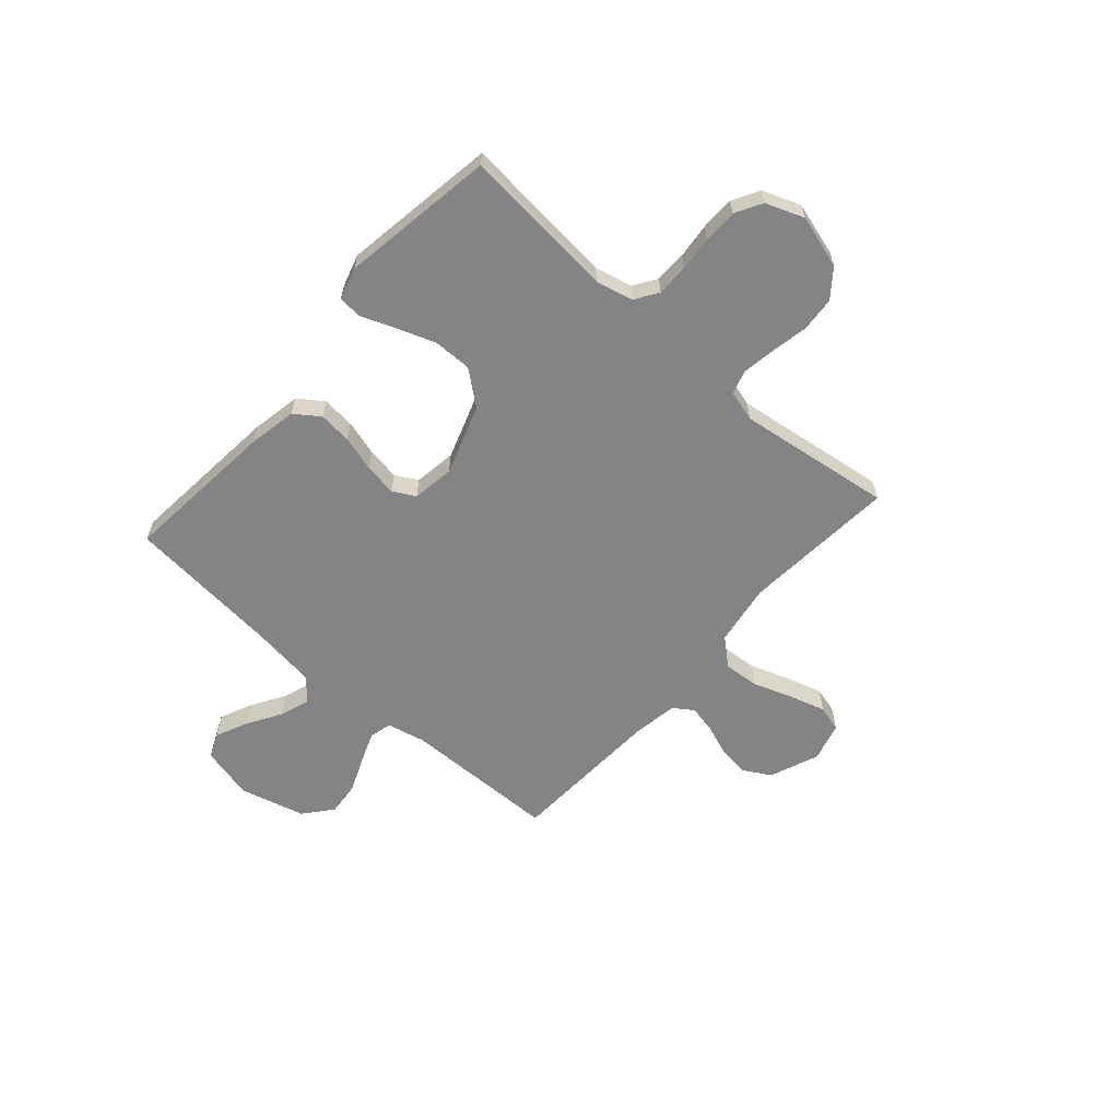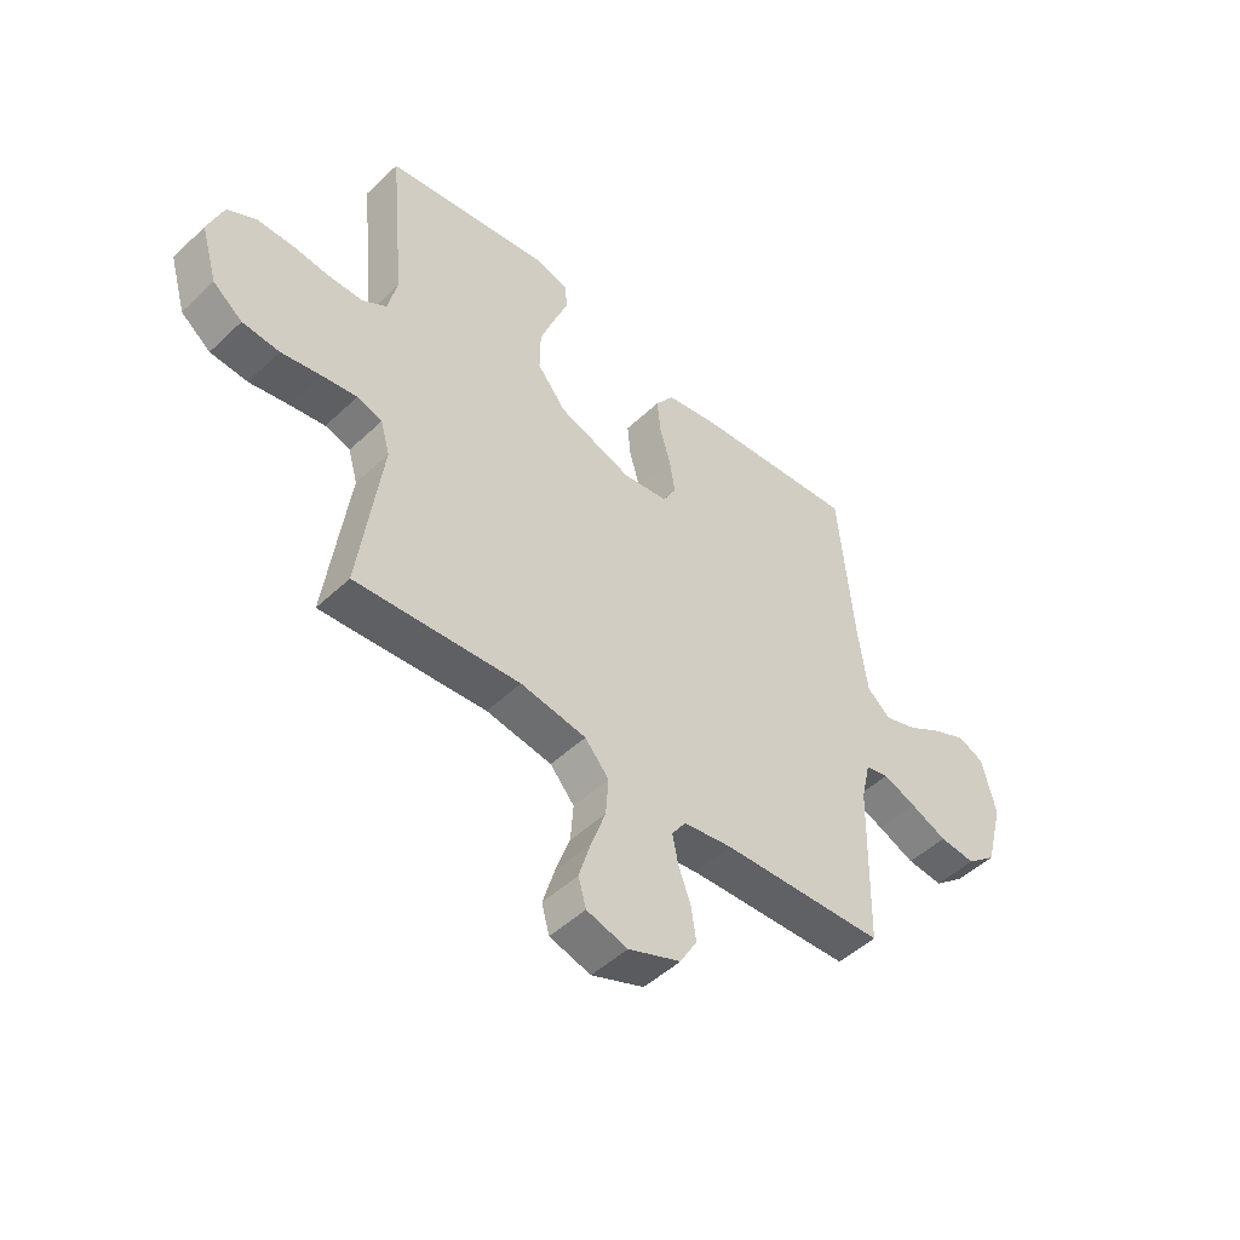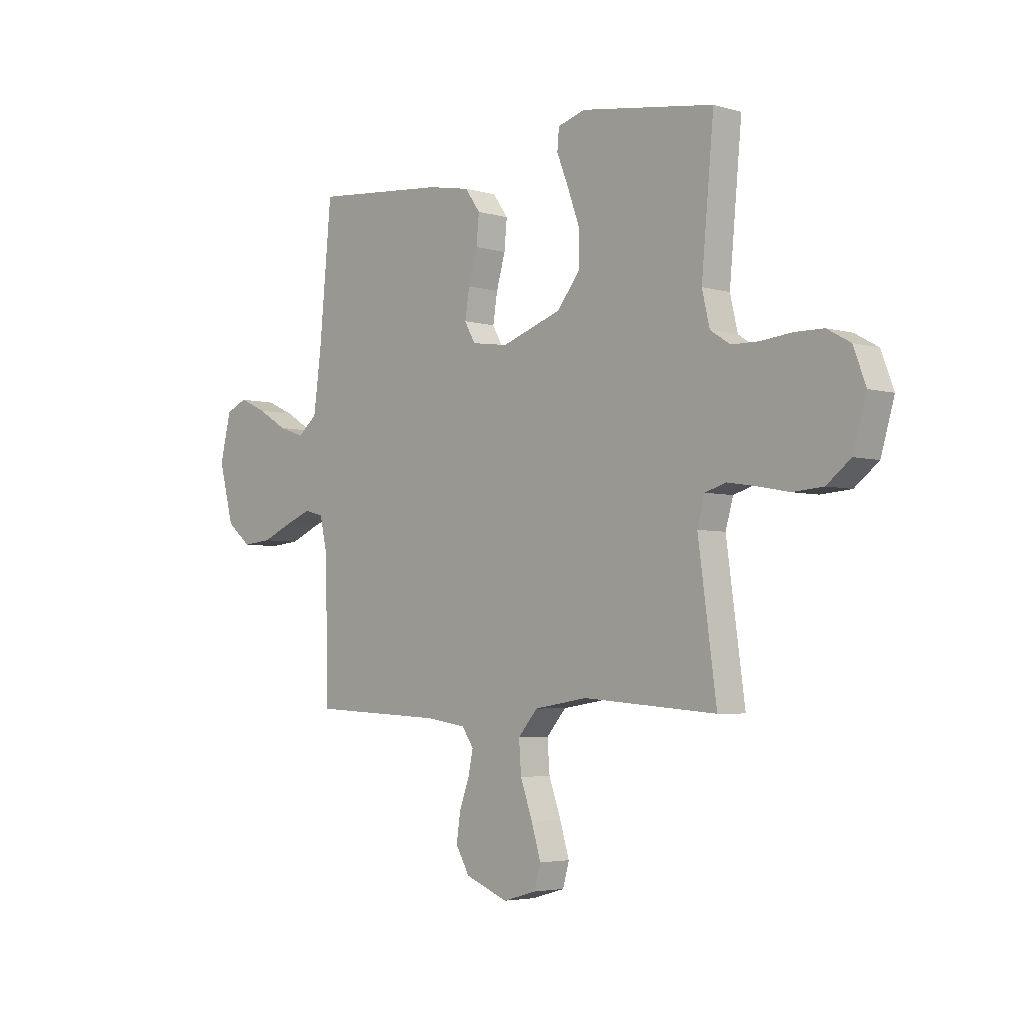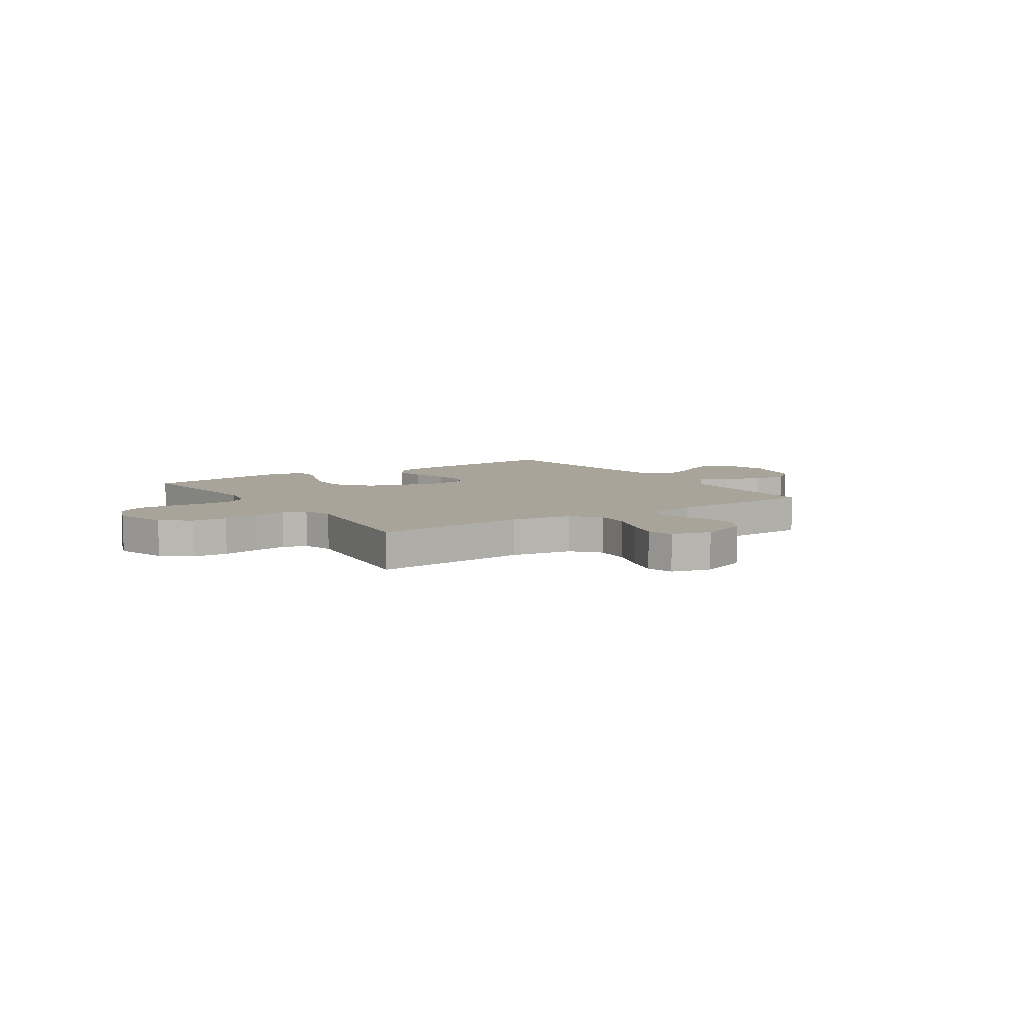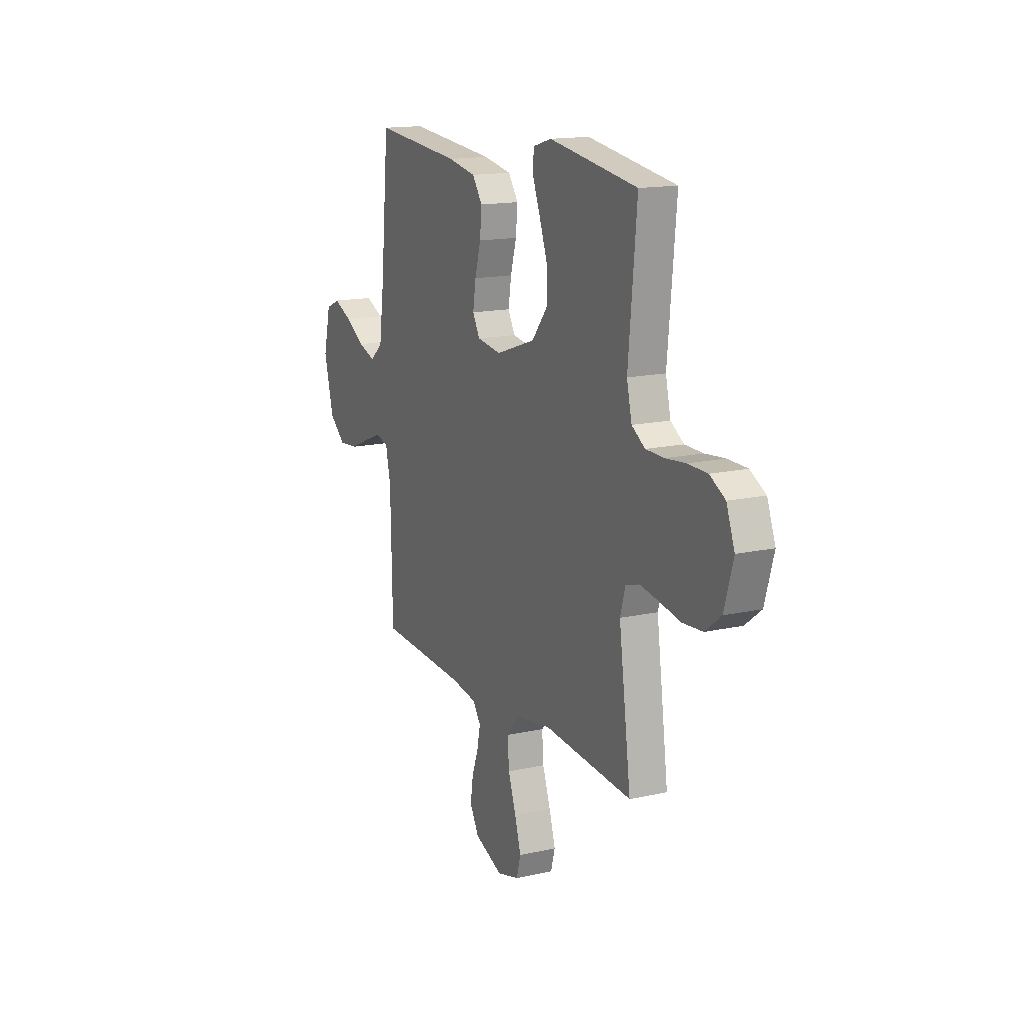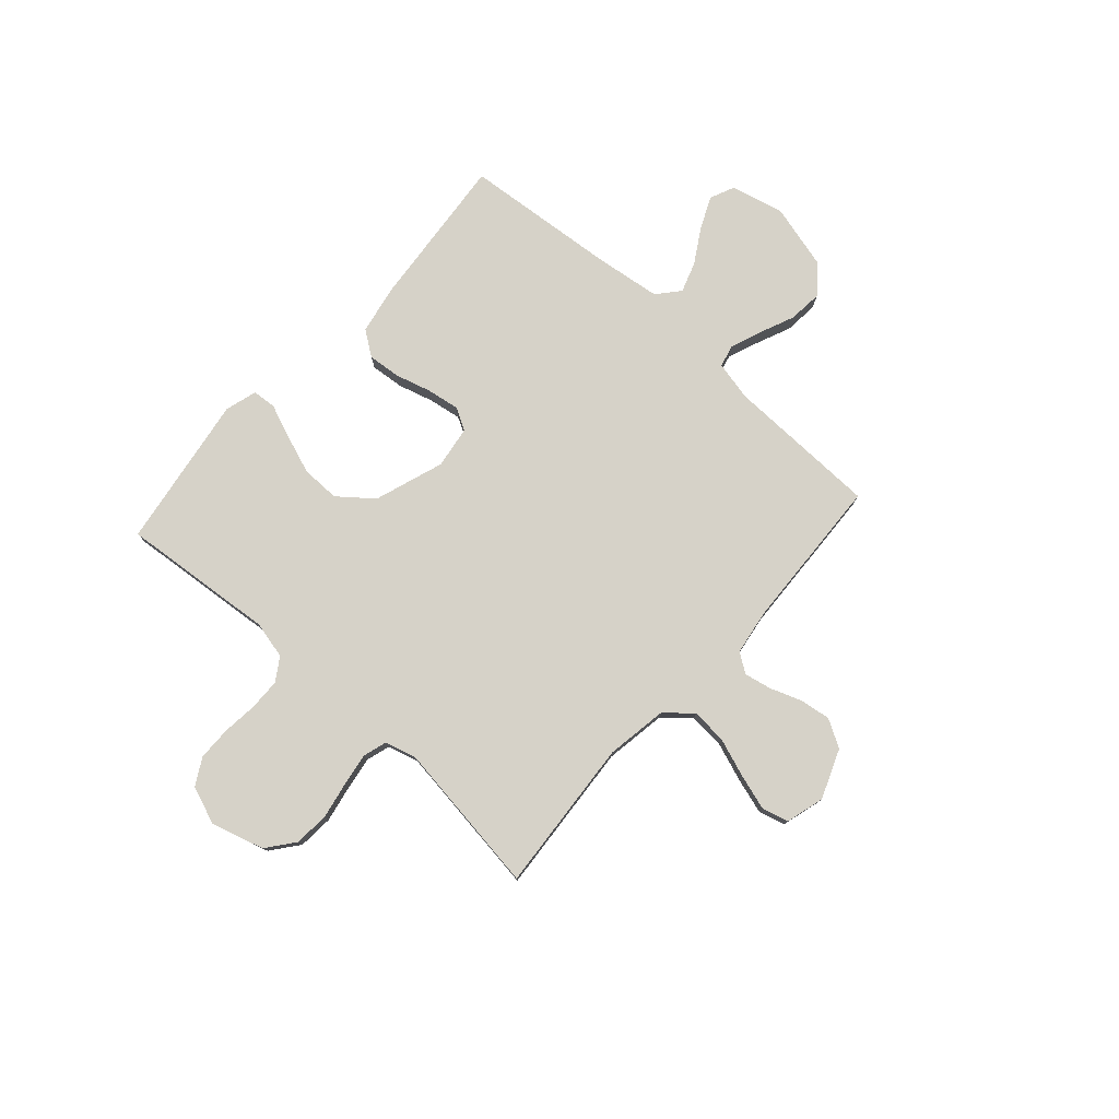
<metadata>
{"format":"obj","ext":"obj","renderer":"f3d","projection":"perspective","resolution":1024,"background":"white","views":[{"elev":-61.4,"azim":48.6,"up":"+Y"},{"elev":-48.8,"azim":136.3,"up":"+Z"},{"elev":-4.2,"azim":46.5,"up":"+Z"},{"elev":7.1,"azim":146.2,"up":"+Y"},{"elev":15.2,"azim":64.4,"up":"+Z"},{"elev":78.2,"azim":131.9,"up":"+Y"}]}
</metadata>
<code>
v -0.5 0.07 0.5
v -0.2 0.07 0.472
v -0.104 0.07 0.454
v -0.07 0.07 0.406
v -0.076 0.07 0.342
v -0.096 0.07 0.272
v -0.106 0.07 0.209
v -0.082 0.07 0.166
v 0 0.07 0.154
v 0.135 0.07 0.2
v 0.188 0.07 0.266
v 0.187 0.07 0.341
v 0.16 0.07 0.416
v 0.134 0.07 0.482
v 0.138 0.07 0.528
v 0.2 0.07 0.546
v 0.5 0.07 0.5
v 0.472 0.07 0.2
v 0.489 0.07 0.127
v 0.534 0.07 0.098
v 0.596 0.07 0.097
v 0.664 0.07 0.104
v 0.73 0.07 0.103
v 0.782 0.07 0.074
v 0.81 0.07 0
v 0.78 0.07 -0.103
v 0.726 0.07 -0.145
v 0.658 0.07 -0.15
v 0.586 0.07 -0.136
v 0.522 0.07 -0.126
v 0.476 0.07 -0.14
v 0.459 0.07 -0.2
v 0.5 0.07 -0.5
v 0.2 0.07 -0.476
v 0.08 0.07 -0.495
v 0.036 0.07 -0.546
v 0.041 0.07 -0.615
v 0.068 0.07 -0.691
v 0.089 0.07 -0.761
v 0.075 0.07 -0.812
v 0 0.07 -0.833
v -0.096 0.07 -0.795
v -0.127 0.07 -0.741
v -0.118 0.07 -0.68
v -0.096 0.07 -0.62
v -0.085 0.07 -0.567
v -0.111 0.07 -0.529
v -0.2 0.07 -0.515
v -0.5 0.07 -0.5
v -0.506 0.07 -0.2
v -0.523 0.07 -0.125
v -0.566 0.07 -0.114
v -0.626 0.07 -0.137
v -0.694 0.07 -0.166
v -0.76 0.07 -0.172
v -0.815 0.07 -0.126
v -0.848 0.07 0
v -0.823 0.07 0.103
v -0.775 0.07 0.124
v -0.713 0.07 0.096
v -0.647 0.07 0.056
v -0.588 0.07 0.036
v -0.545 0.07 0.073
v -0.528 0.07 0.2
v -0.5 0 0.5
v -0.2 0 0.472
v -0.104 0 0.454
v -0.07 0 0.406
v -0.076 0 0.342
v -0.096 0 0.272
v -0.106 0 0.209
v -0.082 0 0.166
v 0 0 0.154
v 0.135 0 0.2
v 0.188 0 0.266
v 0.187 0 0.341
v 0.16 0 0.416
v 0.134 0 0.482
v 0.138 0 0.528
v 0.2 0 0.546
v 0.5 0 0.5
v 0.472 0 0.2
v 0.489 0 0.127
v 0.534 0 0.098
v 0.596 0 0.097
v 0.664 0 0.104
v 0.73 0 0.103
v 0.782 0 0.074
v 0.81 0 0
v 0.78 0 -0.103
v 0.726 0 -0.145
v 0.658 0 -0.15
v 0.586 0 -0.136
v 0.522 0 -0.126
v 0.476 0 -0.14
v 0.459 0 -0.2
v 0.5 0 -0.5
v 0.2 0 -0.476
v 0.08 0 -0.495
v 0.036 0 -0.546
v 0.041 0 -0.615
v 0.068 0 -0.691
v 0.089 0 -0.761
v 0.075 0 -0.812
v 0 0 -0.833
v -0.096 0 -0.795
v -0.127 0 -0.741
v -0.118 0 -0.68
v -0.096 0 -0.62
v -0.085 0 -0.567
v -0.111 0 -0.529
v -0.2 0 -0.515
v -0.5 0 -0.5
v -0.506 0 -0.2
v -0.523 0 -0.125
v -0.566 0 -0.114
v -0.626 0 -0.137
v -0.694 0 -0.166
v -0.76 0 -0.172
v -0.815 0 -0.126
v -0.848 0 0
v -0.823 0 0.103
v -0.775 0 0.124
v -0.713 0 0.096
v -0.647 0 0.056
v -0.588 0 0.036
v -0.545 0 0.073
v -0.528 0 0.2
f 59 60 61
f 58 59 61
f 57 58 61
f 56 57 61
f 55 56 61
f 54 55 61
f 53 54 61
f 52 53 61 62
f 51 52 62 63
f 48 49 50
f 51 63 64
f 50 51 64
f 48 50 64
f 47 48 64
f 43 44 45
f 42 43 45
f 41 42 45
f 40 41 45
f 39 40 45
f 38 39 45
f 37 38 45
f 36 37 45 46
f 64 1 2
f 47 64 2
f 46 47 2
f 36 46 2
f 35 36 2
f 27 28 29
f 26 27 29
f 25 26 29
f 24 25 29
f 23 24 29
f 22 23 29
f 21 22 29
f 20 21 29 30
f 19 20 30 31
f 16 17 18
f 15 16 18
f 14 15 18
f 13 14 18
f 19 31 32
f 18 19 32
f 13 18 32
f 12 13 32
f 4 5 6
f 3 4 6
f 2 3 6
f 2 6 7
f 35 2 7
f 34 35 7 8
f 32 33 34
f 12 32 34
f 11 12 34
f 10 11 34
f 9 10 34
f 8 9 34
f 125 124 123
f 125 123 122
f 125 122 121
f 125 121 120
f 125 120 119
f 125 119 118
f 125 118 117
f 126 125 117 116
f 127 126 116 115
f 114 113 112
f 128 127 115
f 128 115 114
f 128 114 112
f 128 112 111
f 109 108 107
f 109 107 106
f 109 106 105
f 109 105 104
f 109 104 103
f 109 103 102
f 109 102 101
f 110 109 101 100
f 66 65 128
f 66 128 111
f 66 111 110
f 66 110 100
f 66 100 99
f 93 92 91
f 93 91 90
f 93 90 89
f 93 89 88
f 93 88 87
f 93 87 86
f 93 86 85
f 94 93 85 84
f 95 94 84 83
f 82 81 80
f 82 80 79
f 82 79 78
f 82 78 77
f 96 95 83
f 96 83 82
f 96 82 77
f 96 77 76
f 70 69 68
f 70 68 67
f 70 67 66
f 71 70 66
f 71 66 99
f 72 71 99 98
f 98 97 96
f 98 96 76
f 98 76 75
f 98 75 74
f 98 74 73
f 98 73 72
f 1 65 66 2
f 2 66 67 3
f 3 67 68 4
f 4 68 69 5
f 5 69 70 6
f 6 70 71 7
f 7 71 72 8
f 8 72 73 9
f 9 73 74 10
f 10 74 75 11
f 11 75 76 12
f 12 76 77 13
f 13 77 78 14
f 14 78 79 15
f 15 79 80 16
f 16 80 81 17
f 17 81 82 18
f 18 82 83 19
f 19 83 84 20
f 20 84 85 21
f 21 85 86 22
f 22 86 87 23
f 23 87 88 24
f 24 88 89 25
f 25 89 90 26
f 26 90 91 27
f 27 91 92 28
f 28 92 93 29
f 29 93 94 30
f 30 94 95 31
f 31 95 96 32
f 32 96 97 33
f 33 97 98 34
f 34 98 99 35
f 35 99 100 36
f 36 100 101 37
f 37 101 102 38
f 38 102 103 39
f 39 103 104 40
f 40 104 105 41
f 41 105 106 42
f 42 106 107 43
f 43 107 108 44
f 44 108 109 45
f 45 109 110 46
f 46 110 111 47
f 47 111 112 48
f 48 112 113 49
f 49 113 114 50
f 50 114 115 51
f 51 115 116 52
f 52 116 117 53
f 53 117 118 54
f 54 118 119 55
f 55 119 120 56
f 56 120 121 57
f 57 121 122 58
f 58 122 123 59
f 59 123 124 60
f 60 124 125 61
f 61 125 126 62
f 62 126 127 63
f 63 127 128 64
f 64 128 65 1

</code>
